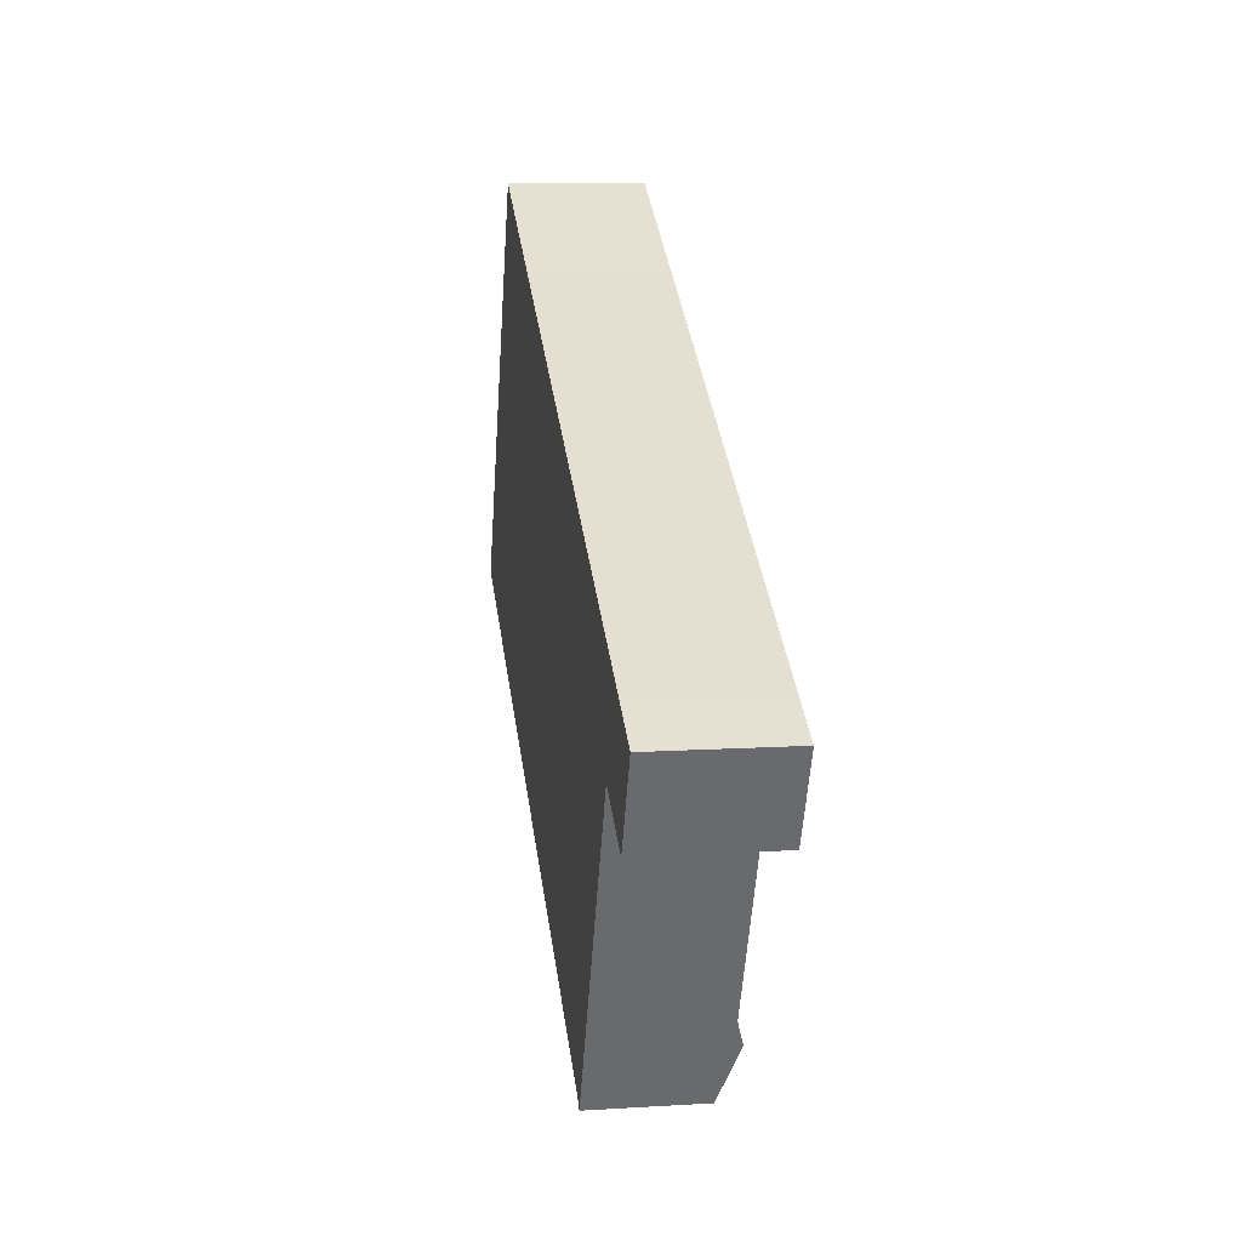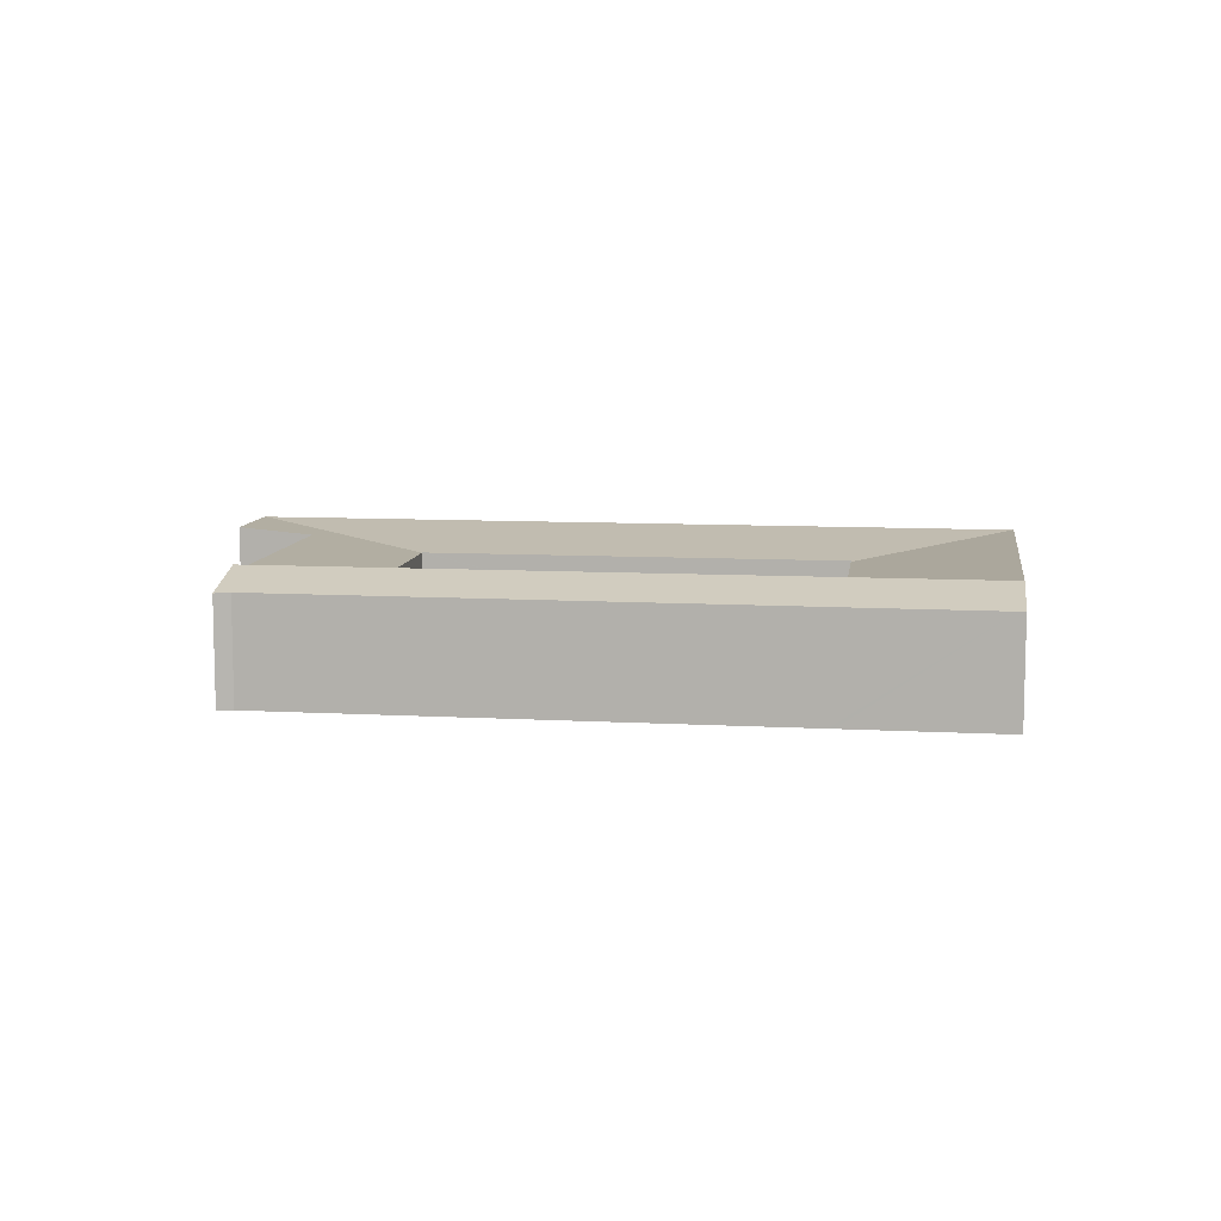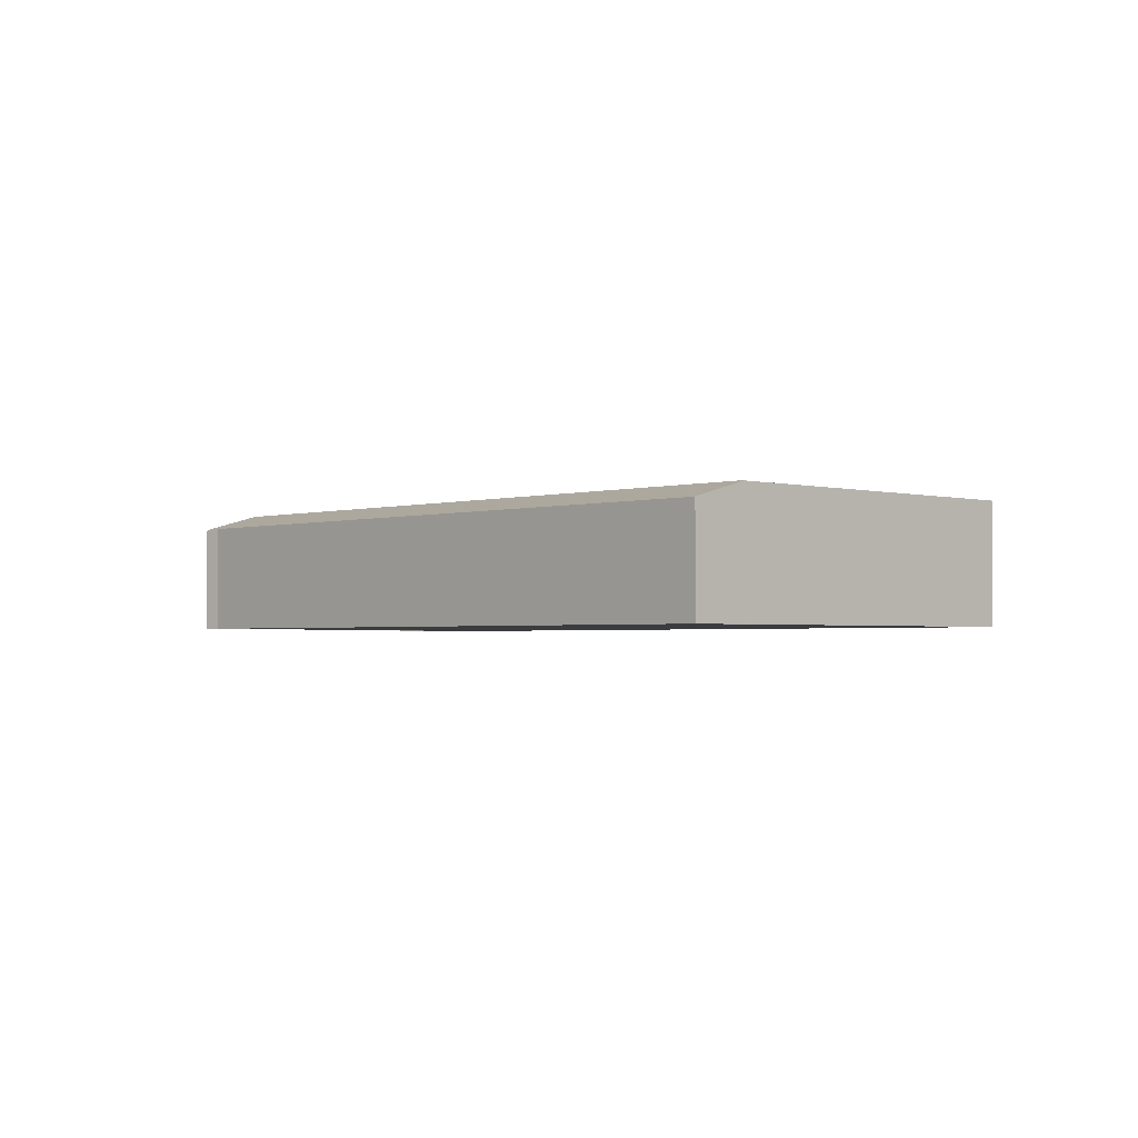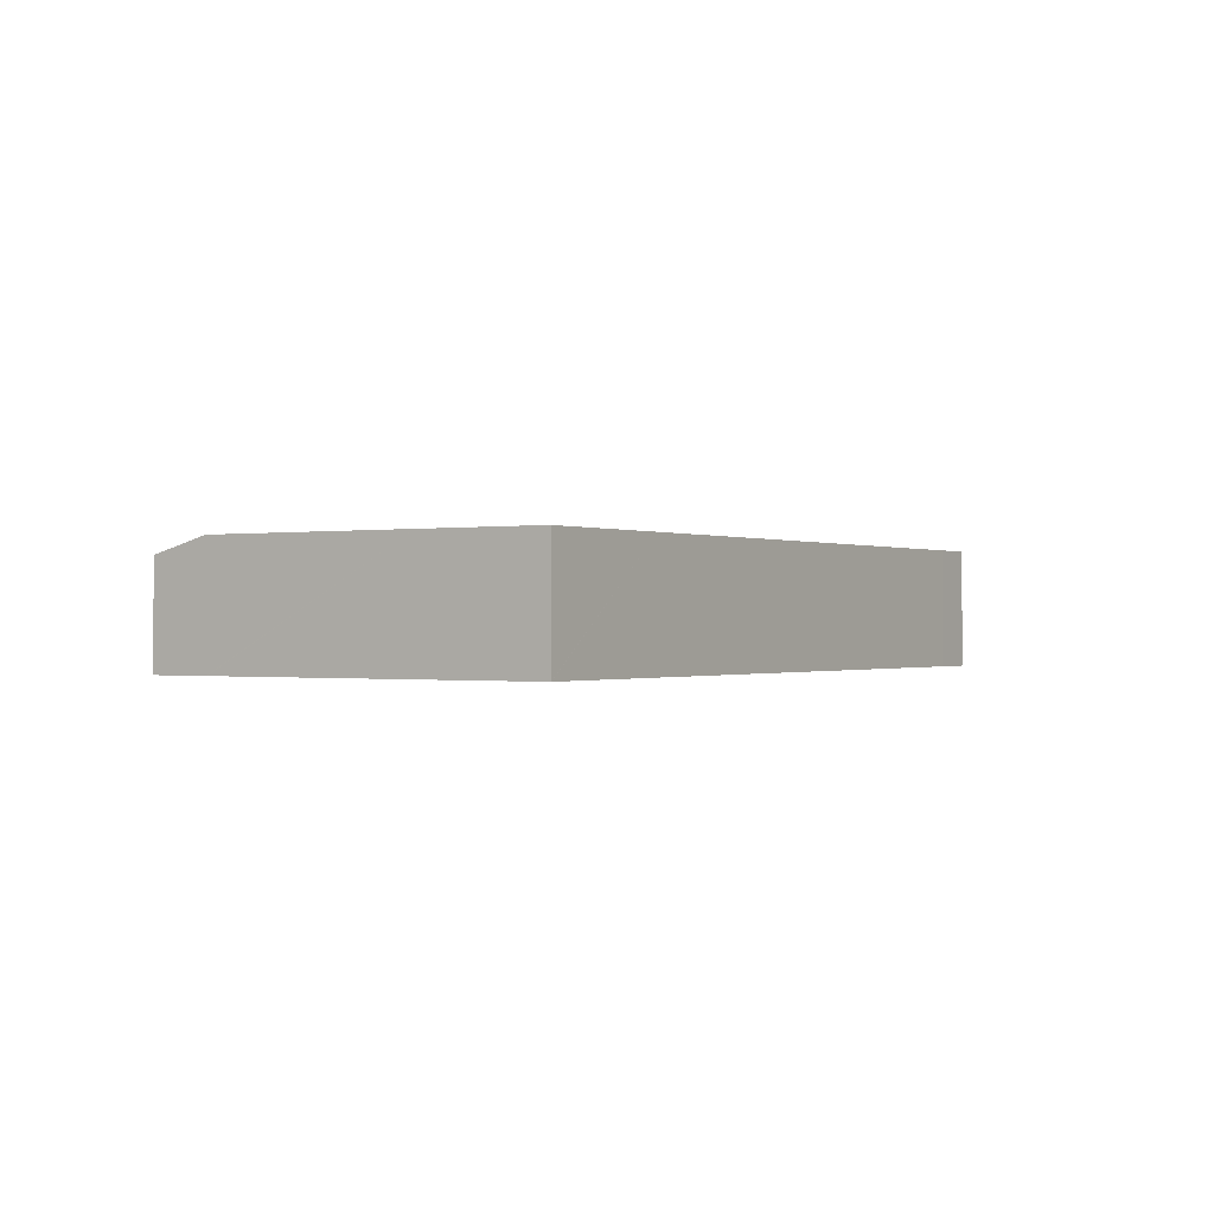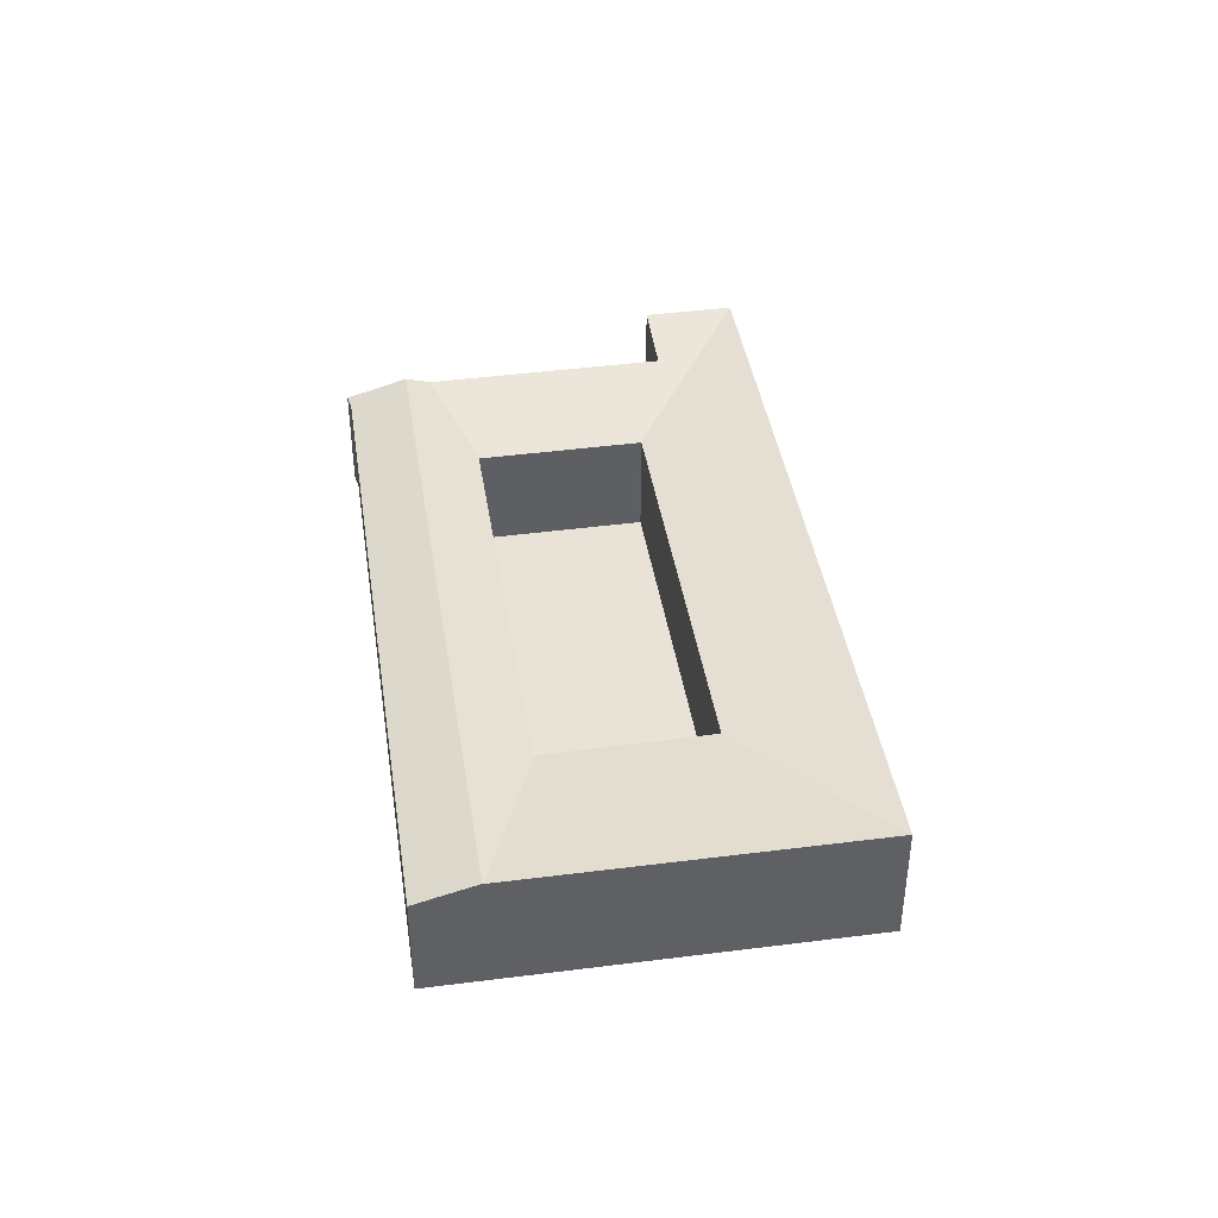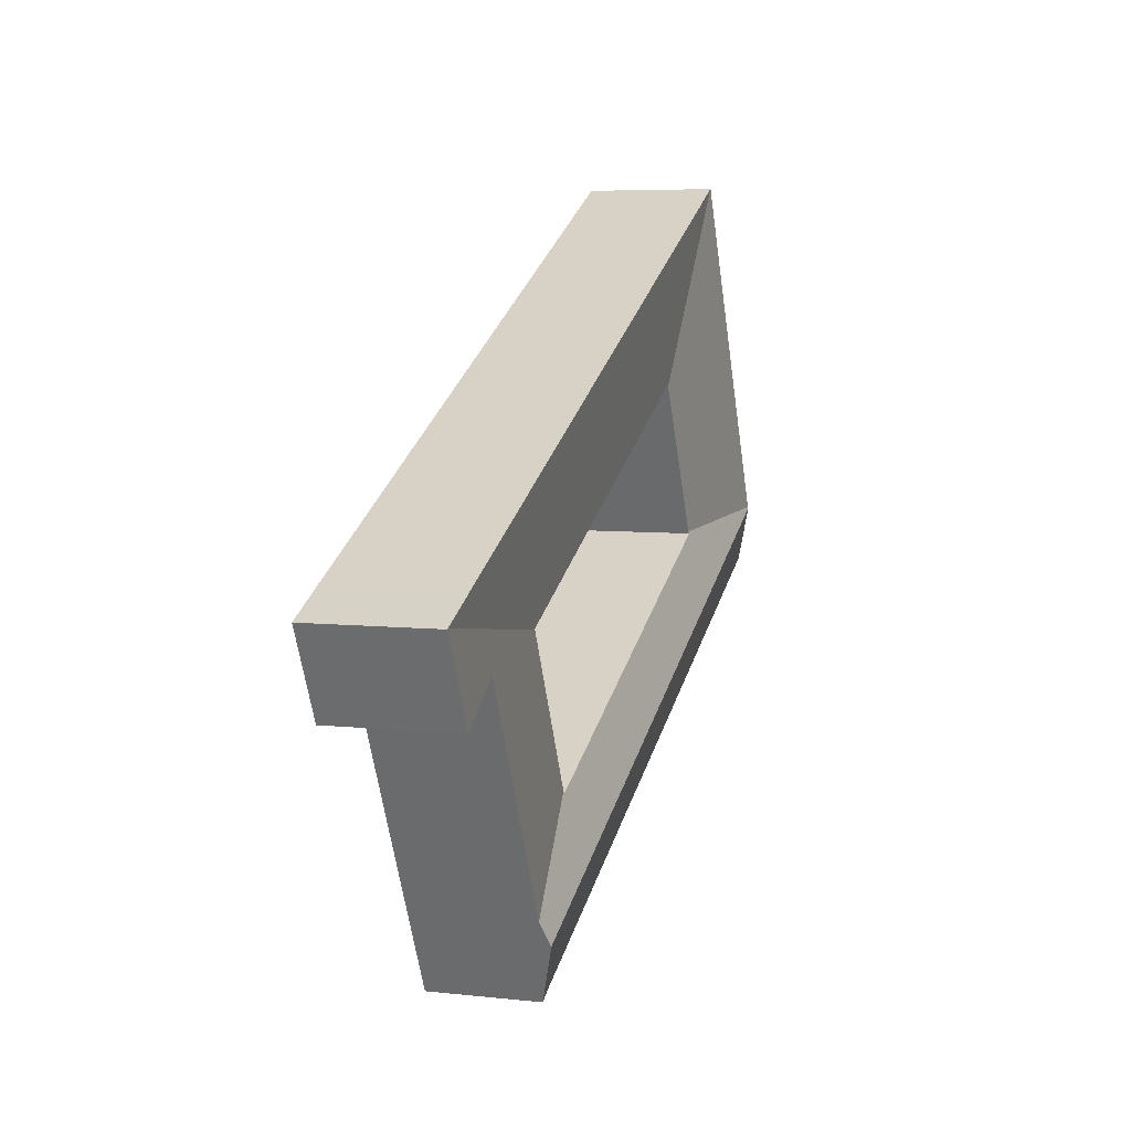
<metadata>
{"format":"obj","ext":"obj","renderer":"f3d","projection":"perspective","resolution":1024,"background":"white","views":[{"elev":11.0,"azim":81.4,"up":"+Z"},{"elev":9.2,"azim":-145.8,"up":"+Y"},{"elev":-2.1,"azim":-108.0,"up":"+Y"},{"elev":-0.4,"azim":-31.5,"up":"+Y"},{"elev":41.5,"azim":-72.9,"up":"+Y"},{"elev":6.0,"azim":108.6,"up":"+Z"}]}
</metadata>
<code>
v  27.32 3.921 -1.514
v  28.58 3.916 1.154
v  28.62 3.92 1.135
v  25.1 3.708 -0.441
v  20.96 3.364 0.153
v  24.51 3.708 -1.644
v  22.23 3.707 -6.277
v  20.93 3.364 0.094
v  18.65 3.363 -4.534
v  21.66 3.707 -7.427
v  18.63 3.363 -4.559
v  21.3 3.929 -8.154
v  18.6 3.382 -4.621
v  17.64 3.929 -6.373
v  18.52 3.382 -4.582
v  6.335 3.384 1.343
v  5.469 3.929 -0.446
v  6.248 3.384 1.385
v  0.868 3.929 1.794
v  0.885 3.918 1.83
v  6.278 3.366 1.445
v  0.213 3.383 -0.102
v  0 3.383 2.071e-16
v  4.611 3.388 -2.222
v  4.776 3.389 -2.302
v  16.8 3.403 -8.094
v  19.99 3.407 -9.636
v  20.42 3.383 -9.941
v  1.779 3.918 3.678
v  6.295 3.366 1.479
v  8.609 3.358 6.087
v  4.023 3.918 8.317
v  8.616 3.358 6.101
v  5.893 3.918 12.19
v  5.91 3.916 12.18
v  10.5 3.917 9.948
v  8.673 3.37 6.178
v  8.658 3.37 6.186
v  22.74 3.917 3.996
v  20.89 3.368 0.224
v  20.98 3.368 0.181
v  27.14 3.917 1.858
v  27.32 9.271e-17 -1.514
v  25.1 2.7e-17 -0.441
v  19.99 5.9e-16 -9.636
v  20.42 6.087e-16 -9.941
v  16.8 4.956e-16 -8.094
v  4.776 1.41e-16 -2.302
v  4.611 1.361e-16 -2.222
v  0.213 6.246e-18 -0.102
v  0 0 0
v  0.868 -1.099e-16 1.794
v  0.885 -1.121e-16 1.83
v  1.779 -2.252e-16 3.678
v  4.023 -5.093e-16 8.317
v  5.893 -7.461e-16 12.19
v  5.91 -7.456e-16 12.18
v  10.5 -6.091e-16 9.948
v  22.74 -2.447e-16 3.996
v  27.14 -1.138e-16 1.858
v  28.58 -7.066e-17 1.154
v  28.62 -6.95e-17 1.135
v  24.51 1.007e-16 -1.644
v  22.23 3.844e-16 -6.277
v  21.66 4.548e-16 -7.427
v  21.3 4.993e-16 -8.154
v  18.6 2.83e-16 -4.621
v  18.52 2.806e-16 -4.582
v  6.335 -8.223e-17 1.343
v  6.248 -8.481e-17 1.385
v  6.278 -8.848e-17 1.445
v  6.295 -9.056e-17 1.479
v  8.609 -3.727e-16 6.087
v  8.616 -3.736e-16 6.101
v  8.658 -3.788e-16 6.186
v  8.673 -3.783e-16 6.178
v  20.89 -1.372e-17 0.224
v  20.98 -1.108e-17 0.181
v  20.96 -9.369e-18 0.153
v  20.93 -5.756e-18 0.094
v  18.65 2.776e-16 -4.534
v  18.63 2.792e-16 -4.559
g defaultobject
f 1 2 3
f 2 1 4
f 2 4 5
f 5 4 6
f 5 6 7
f 5 7 8
f 8 7 9
f 9 7 10
f 9 10 11
f 12 11 10
f 11 12 13
f 13 12 14
f 13 14 15
f 15 14 16
f 16 14 17
f 16 17 18
f 18 17 19
f 18 19 20
f 20 21 18
f 19 22 23
f 22 19 17
f 22 17 24
f 24 17 25
f 25 17 14
f 25 14 26
f 26 14 27
f 27 14 12
f 27 12 28
f 29 21 20
f 21 29 30
f 30 29 31
f 31 29 32
f 31 32 33
f 33 32 34
f 33 34 35
f 33 35 36
f 36 37 38
f 37 36 39
f 37 39 40
f 40 39 41
f 41 39 42
f 41 2 5
f 2 41 42
f 43 4 1
f 4 43 44
f 28 45 27
f 45 28 46
f 45 26 27
f 26 45 47
f 26 47 25
f 25 47 48
f 25 48 24
f 24 48 22
f 22 48 49
f 22 49 50
f 22 50 23
f 23 50 51
f 51 19 23
f 19 51 20
f 20 51 29
f 29 51 52
f 29 52 32
f 32 52 53
f 32 53 54
f 32 54 55
f 32 55 34
f 34 55 56
f 56 35 34
f 35 56 36
f 36 56 57
f 36 57 58
f 36 58 39
f 39 58 59
f 39 59 42
f 42 59 60
f 42 60 2
f 2 60 61
f 2 61 3
f 3 61 62
f 3 43 1
f 43 3 62
f 44 6 4
f 6 44 7
f 7 44 63
f 7 63 64
f 7 64 10
f 10 64 12
f 12 64 65
f 12 65 28
f 28 65 66
f 28 66 46
f 15 67 13
f 67 15 16
f 67 16 68
f 68 16 69
f 69 16 18
f 69 18 70
f 18 71 70
f 71 18 21
f 71 21 72
f 72 21 30
f 72 30 73
f 73 30 31
f 73 31 74
f 74 31 33
f 74 33 75
f 75 33 38
f 76 38 37
f 38 76 75
f 40 76 37
f 76 40 41
f 76 41 77
f 77 41 78
f 41 79 78
f 79 41 5
f 79 5 80
f 80 5 8
f 80 8 81
f 81 8 9
f 81 9 82
f 82 9 11
f 82 11 67
f 67 11 13
f 50 52 51
f 52 50 49
f 52 49 53
f 53 49 54
f 54 49 55
f 55 49 48
f 55 48 47
f 55 47 56
f 56 47 57
f 57 47 58
f 58 47 59
f 59 47 45
f 59 45 46
f 59 46 66
f 59 66 65
f 59 65 64
f 59 64 63
f 59 63 44
f 59 44 60
f 60 44 43
f 60 43 61
f 61 43 62

</code>
